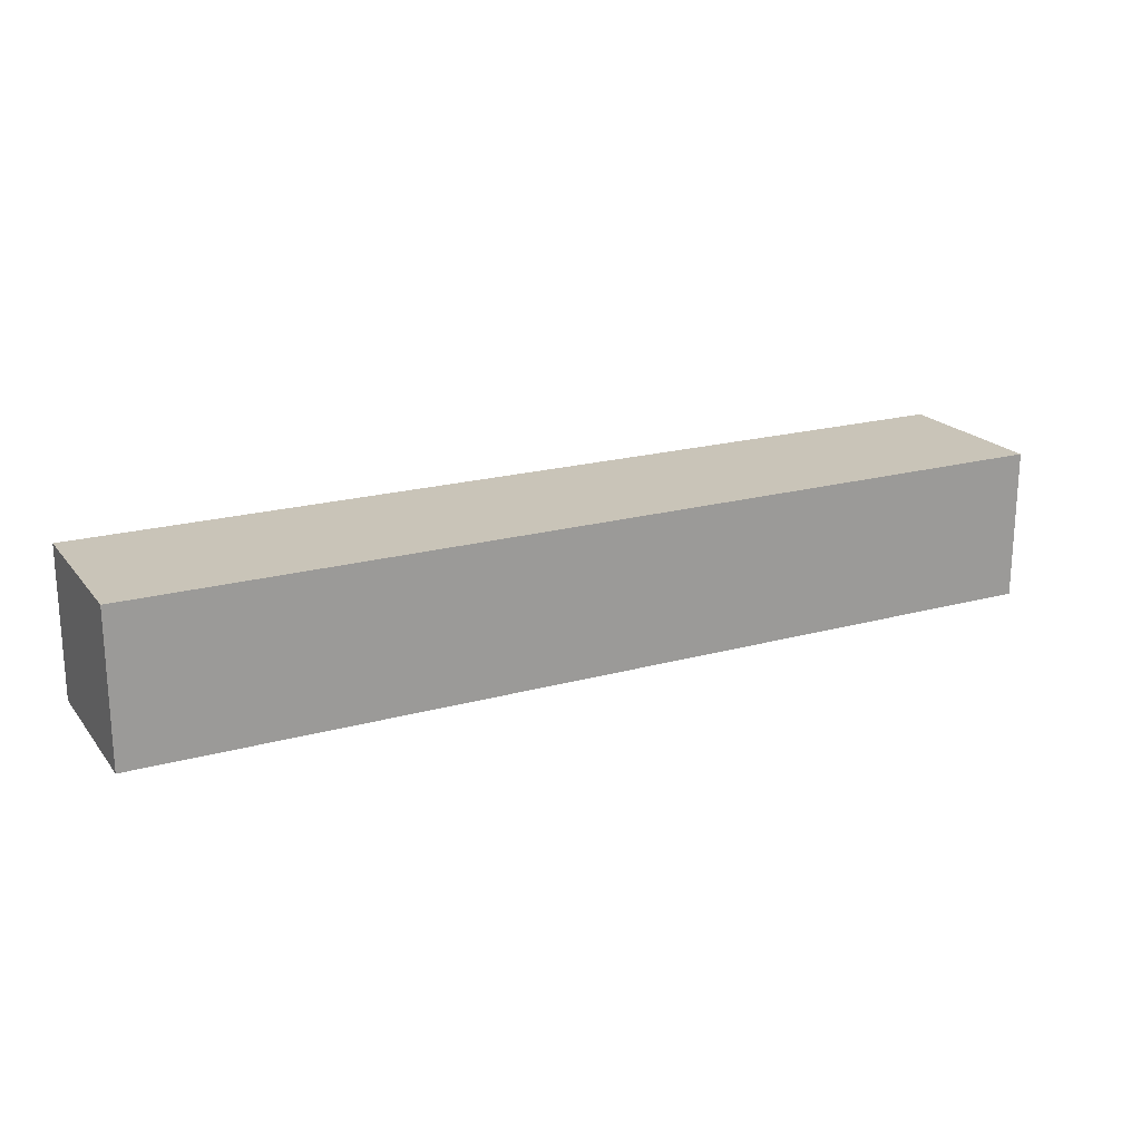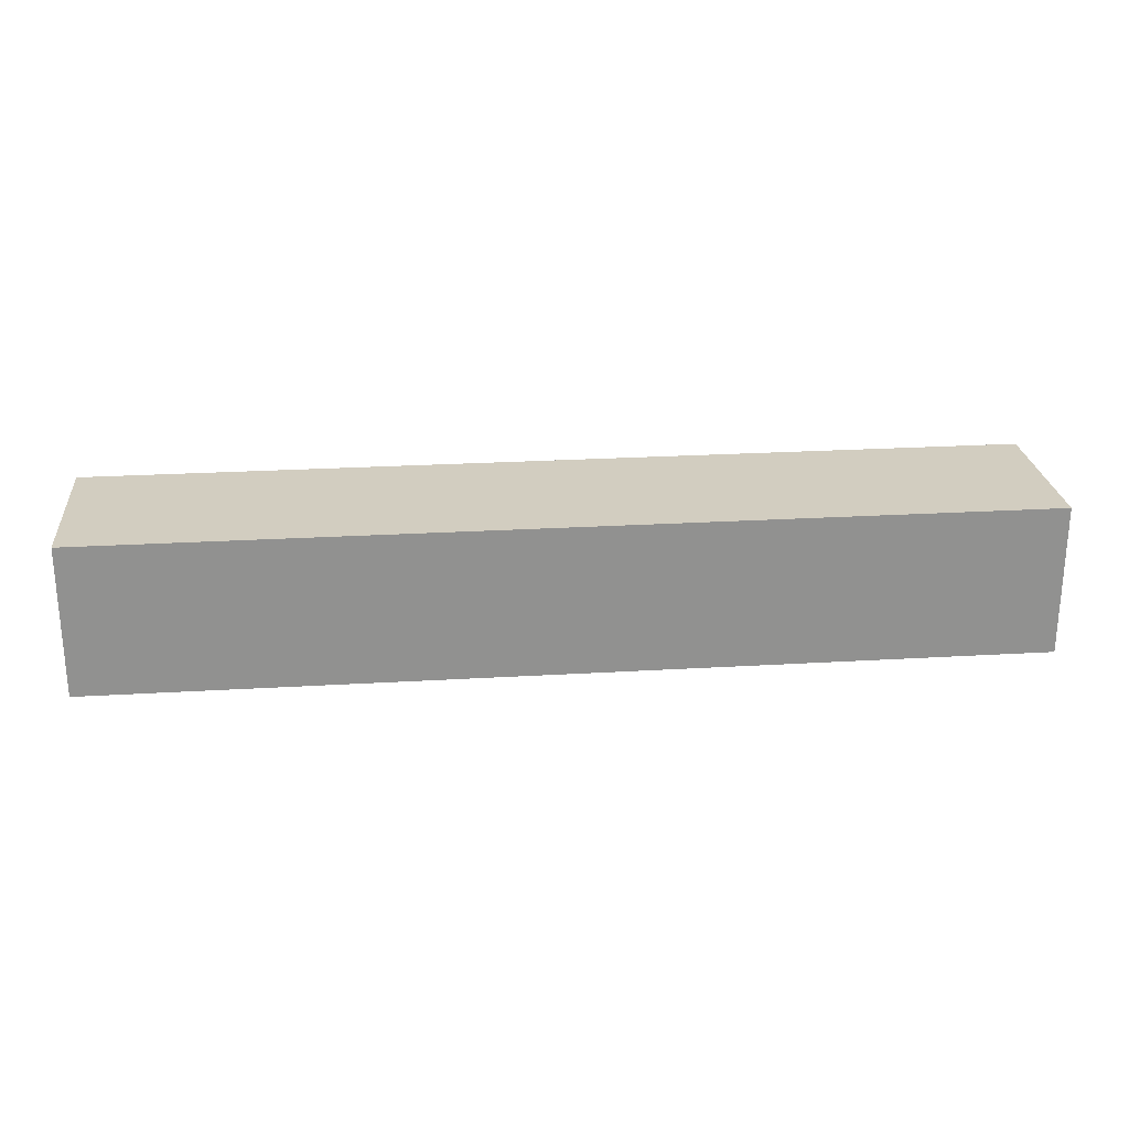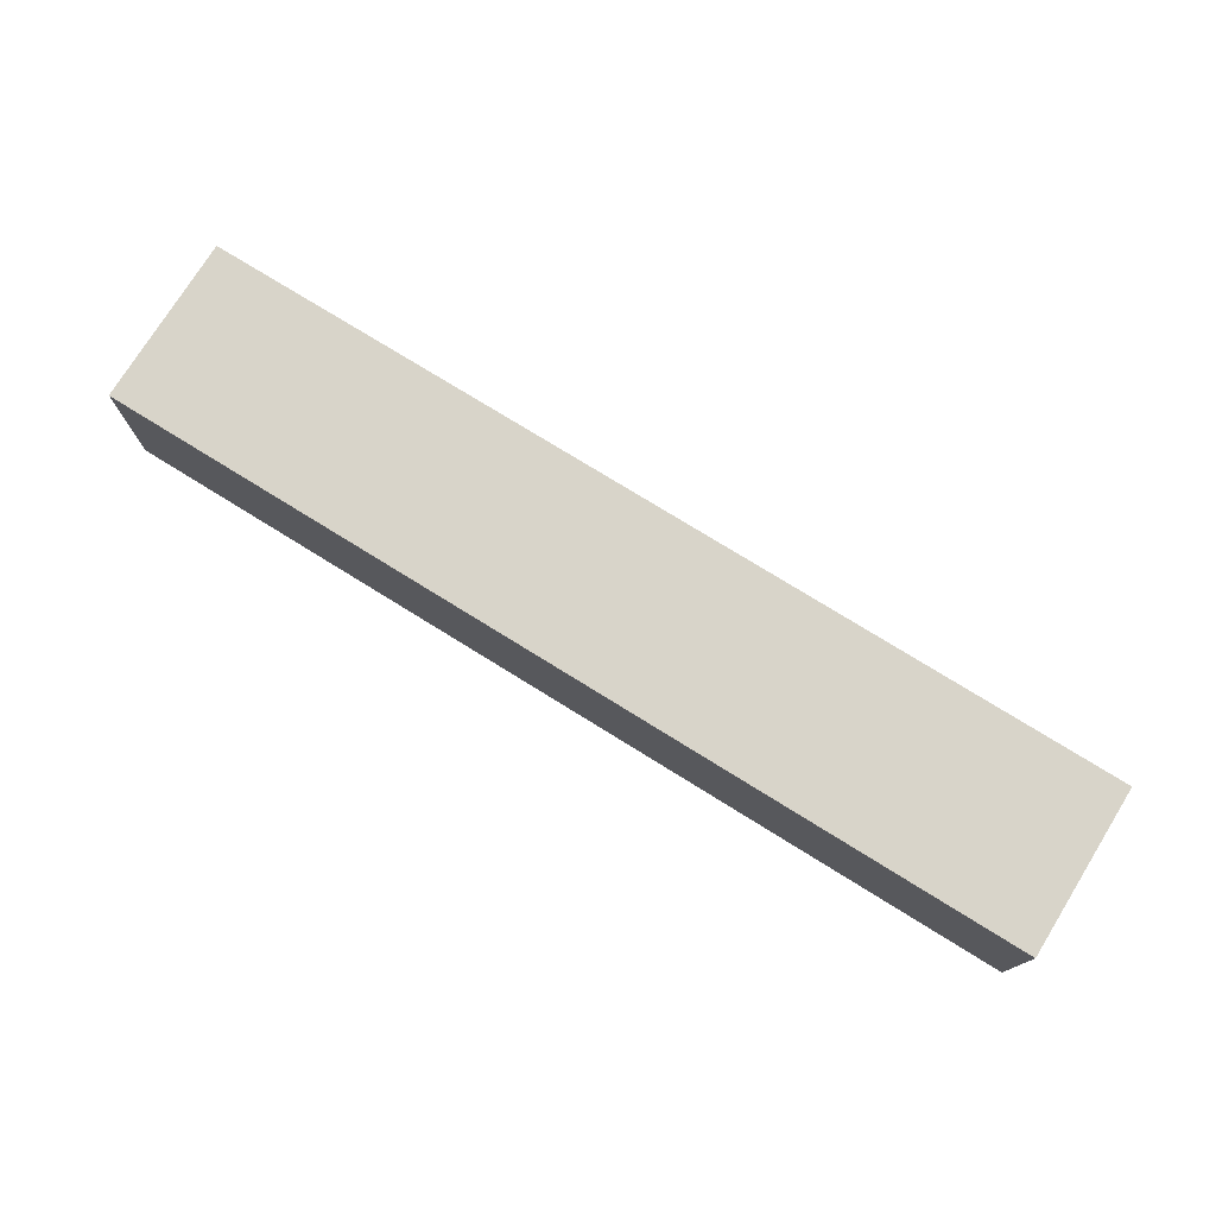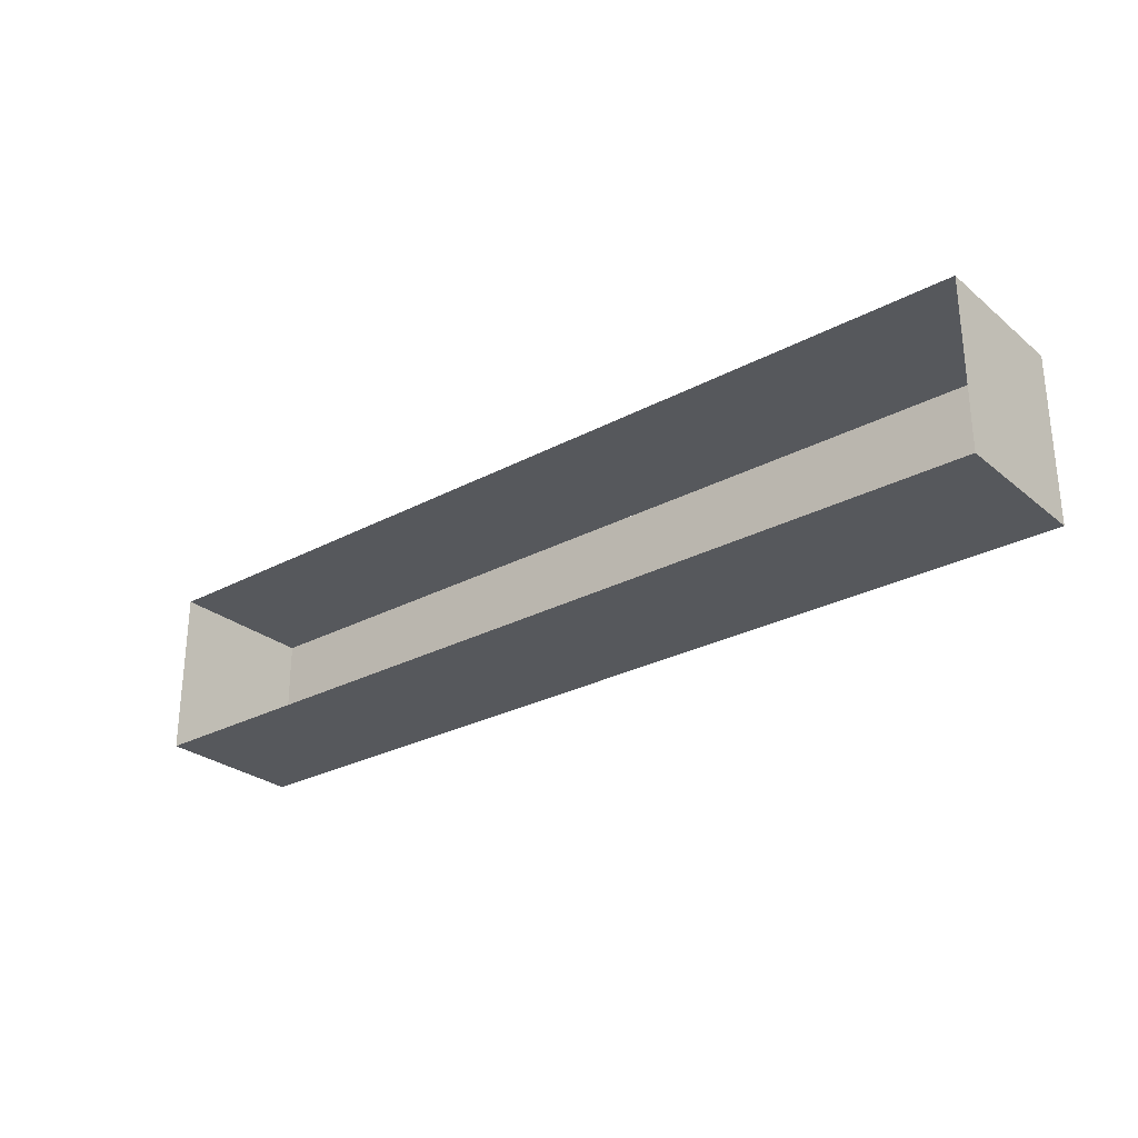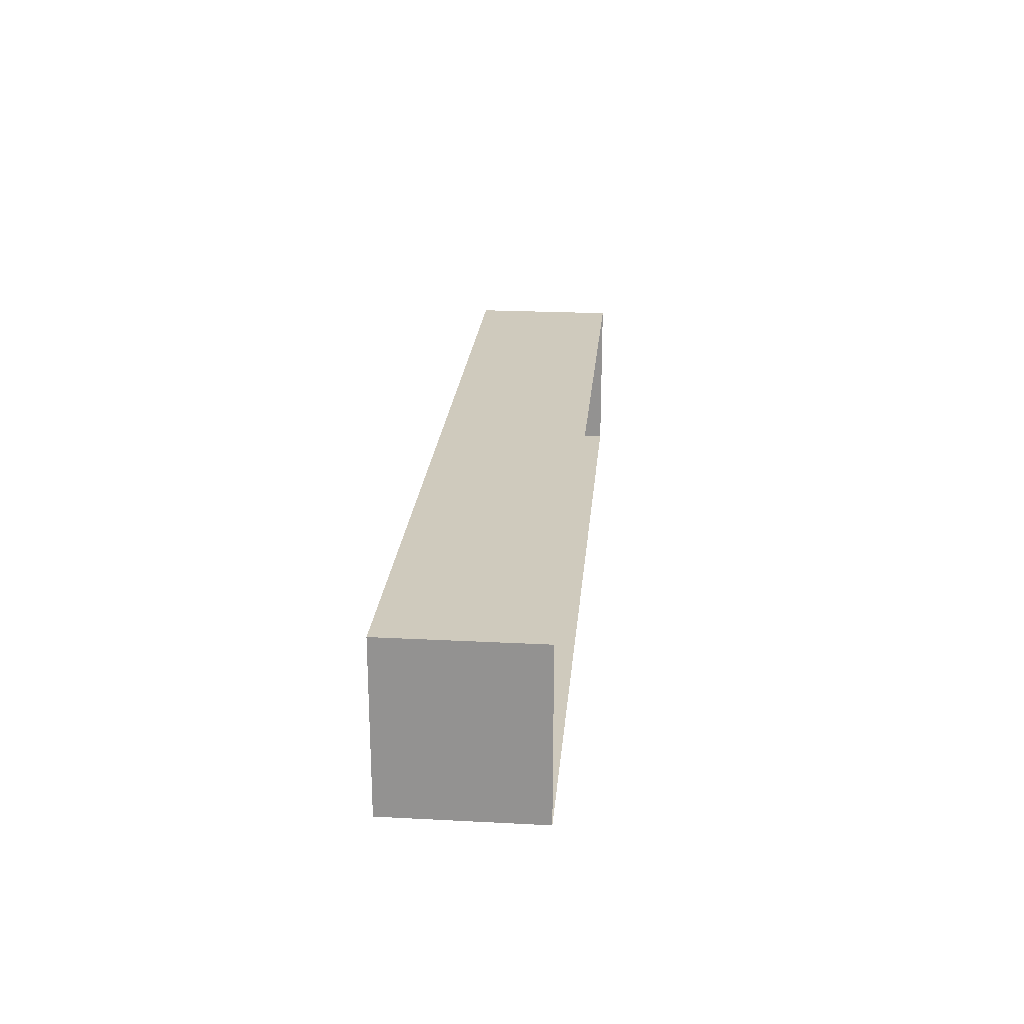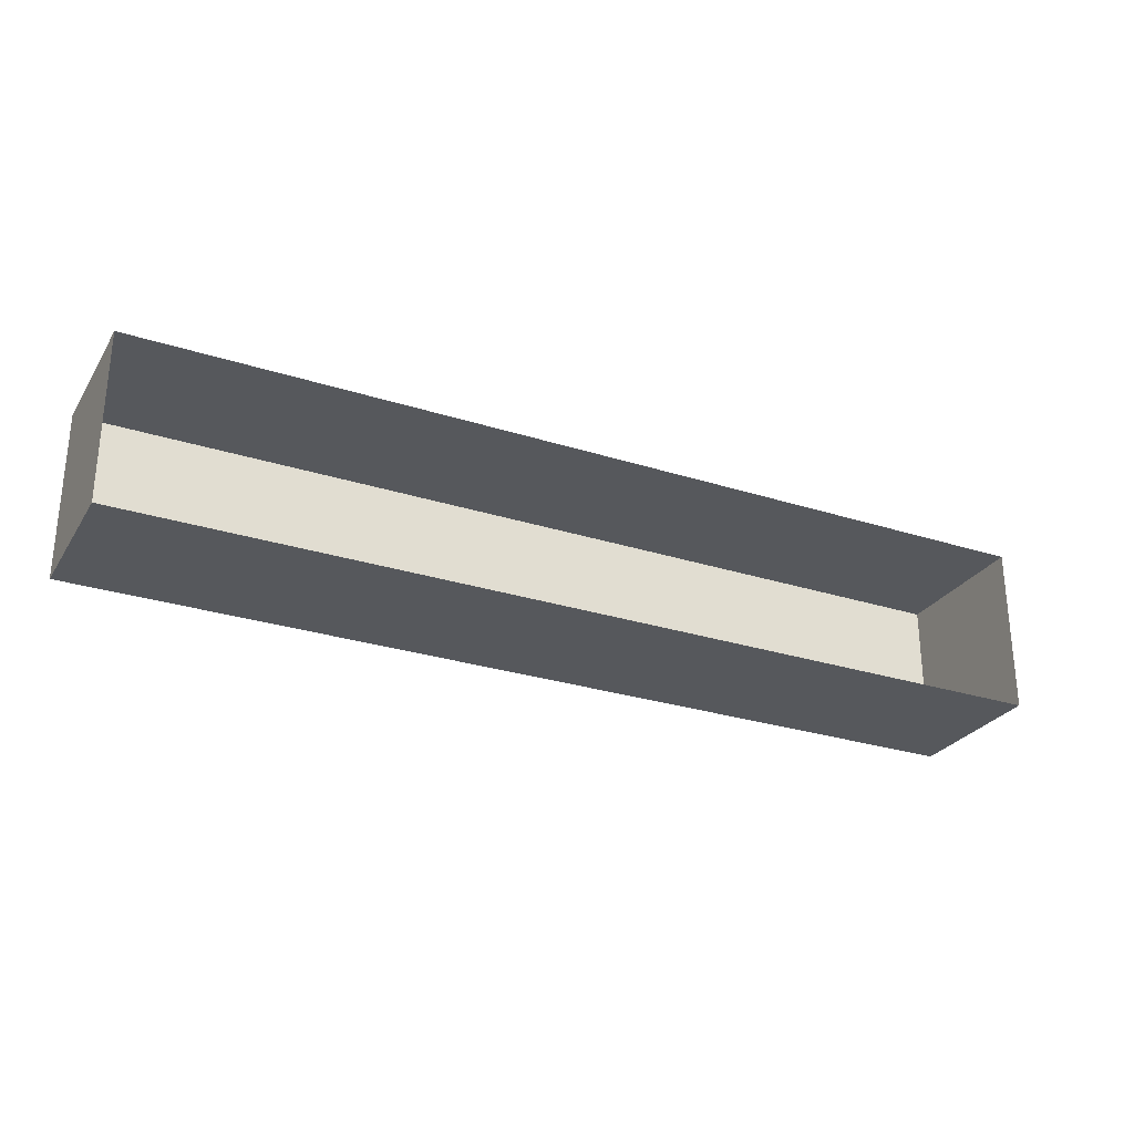
<metadata>
{"format":"obj","ext":"obj","renderer":"f3d","projection":"perspective","resolution":1024,"background":"white","views":[{"elev":20.1,"azim":-26.9,"up":"+Y"},{"elev":24.5,"azim":174.4,"up":"+Y"},{"elev":75.6,"azim":-148.2,"up":"+Y"},{"elev":-27.7,"azim":39.2,"up":"+Z"},{"elev":22.8,"azim":-84.9,"up":"+Z"},{"elev":-27.7,"azim":-26.1,"up":"+Z"}]}
</metadata>
<code>
v 37 0 6.5
v 37 0 -10.25
v -56 0 -10.25
v -56 0 6.5
v 37 0 6.5
v 37 15 6.5
v 37 15 -10.25
v -56 15 -10.25
v -56 15 6.5
v 37 15 6.5
v 37 15 6.5
v 37 15 -1.875
v 37 15 -10.25
v -9.5 15 -10.25
v -56 15 -10.25
v -56 15 -1.875
v -56 15 6.5
v -9.5 15 6.5
v 13.75 15 6.5
v 13.75 15 -10.25
v -32.75 15 -10.25
v -32.75 15 6.5
v 25.38 15 6.5
v 25.38 15 -10.25
v -44.38 15 -10.25
v -44.38 15 6.5
f 6 1 2
f 2 7 6
f 7 2 3
f 3 8 7
f 8 3 4
f 4 9 8
f 9 4 5
f 5 10 9
f 10 5 1
f 1 6 10
f 14 18 19
f 14 19 20
f 14 21 18
f 18 21 22
f 11 12 23
f 19 23 20
f 12 13 24
f 12 24 23
f 20 23 24
f 15 16 25
f 21 25 22
f 16 17 26
f 16 26 25
f 22 25 26

</code>
